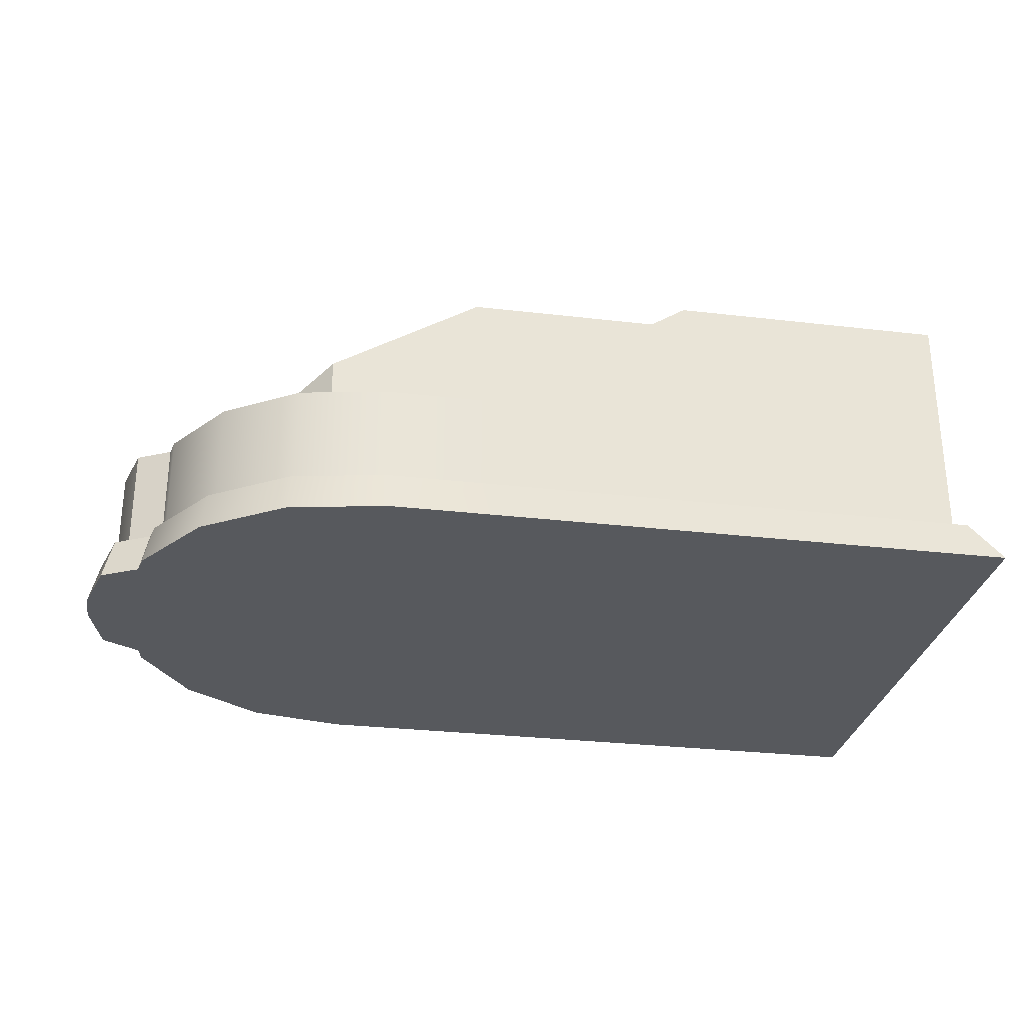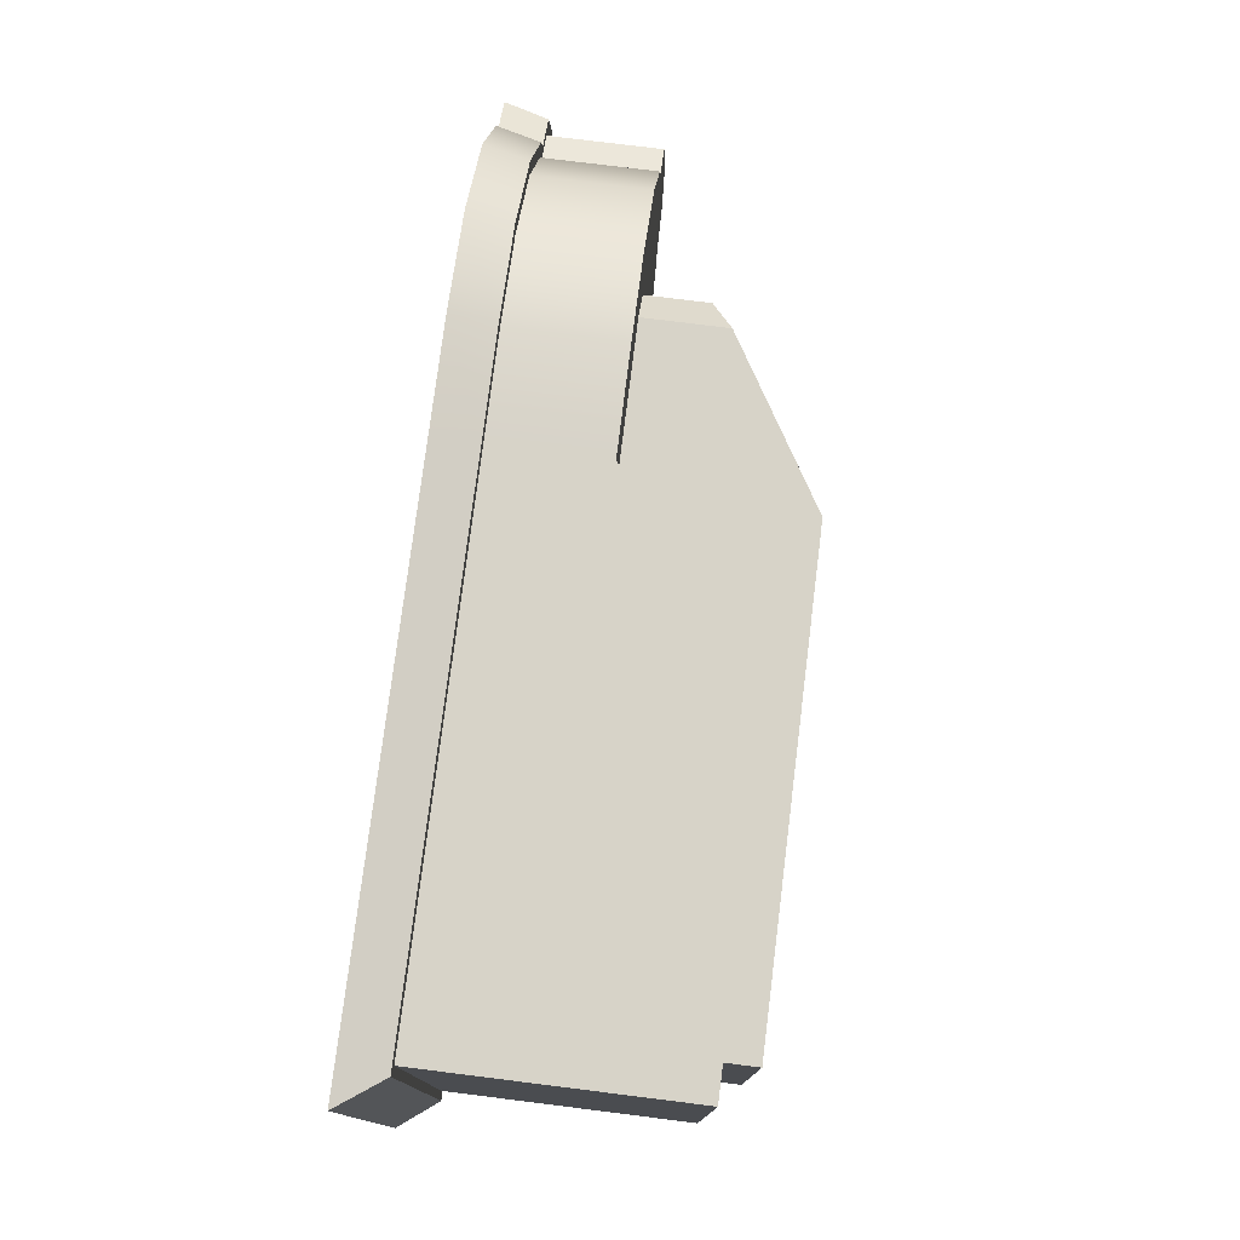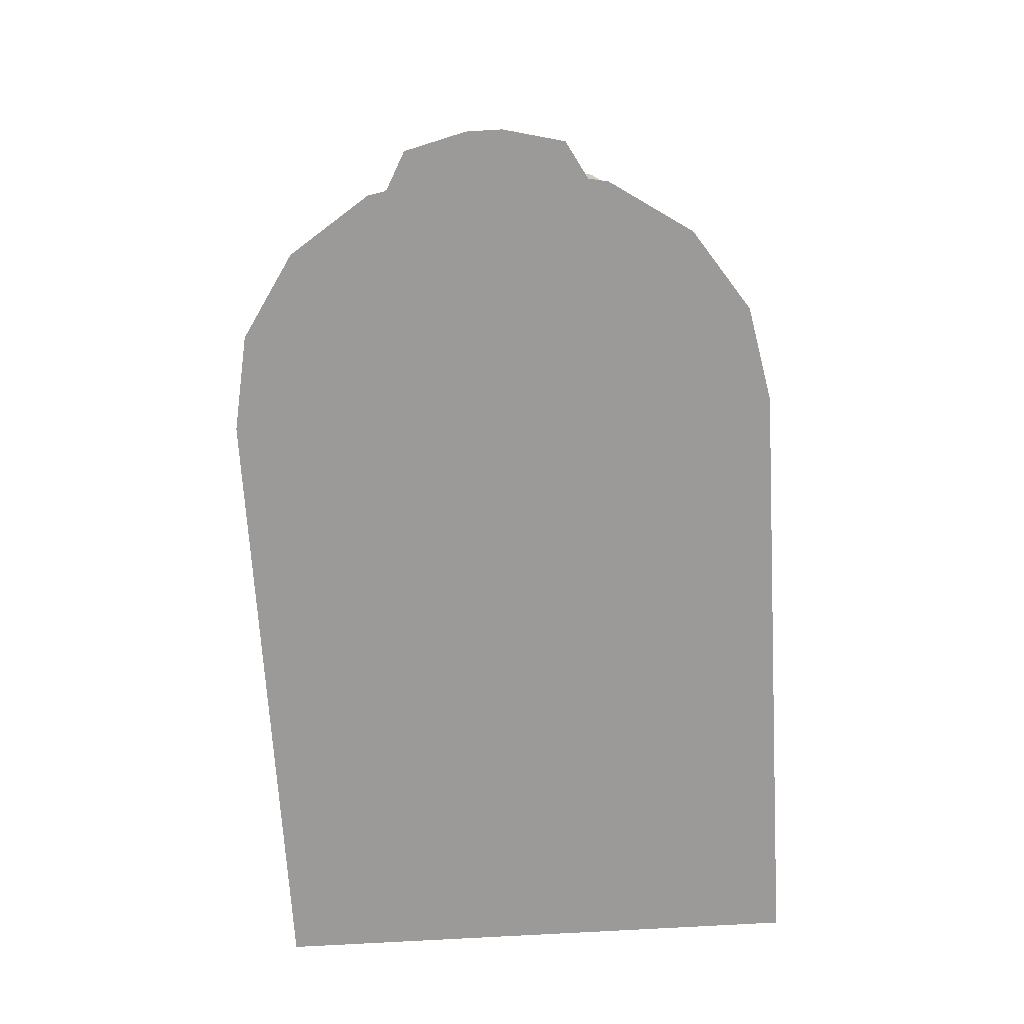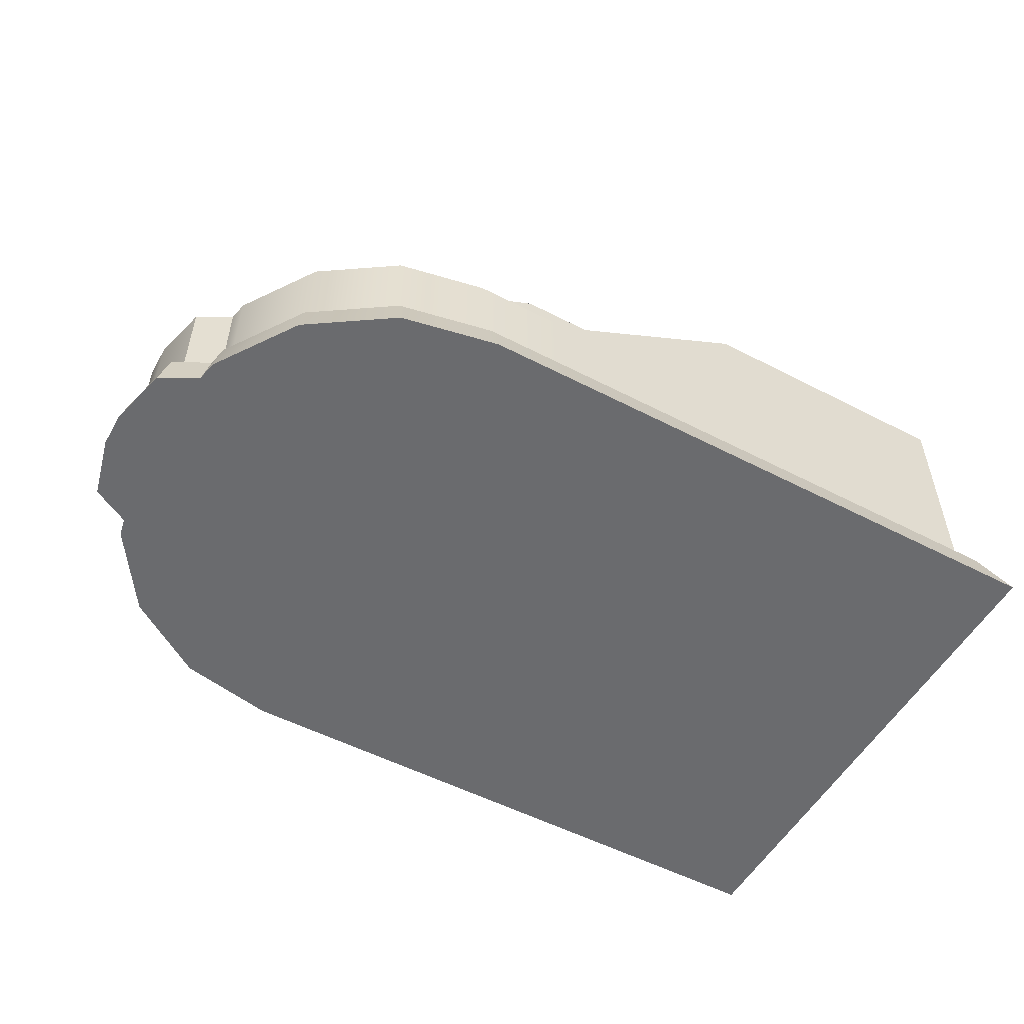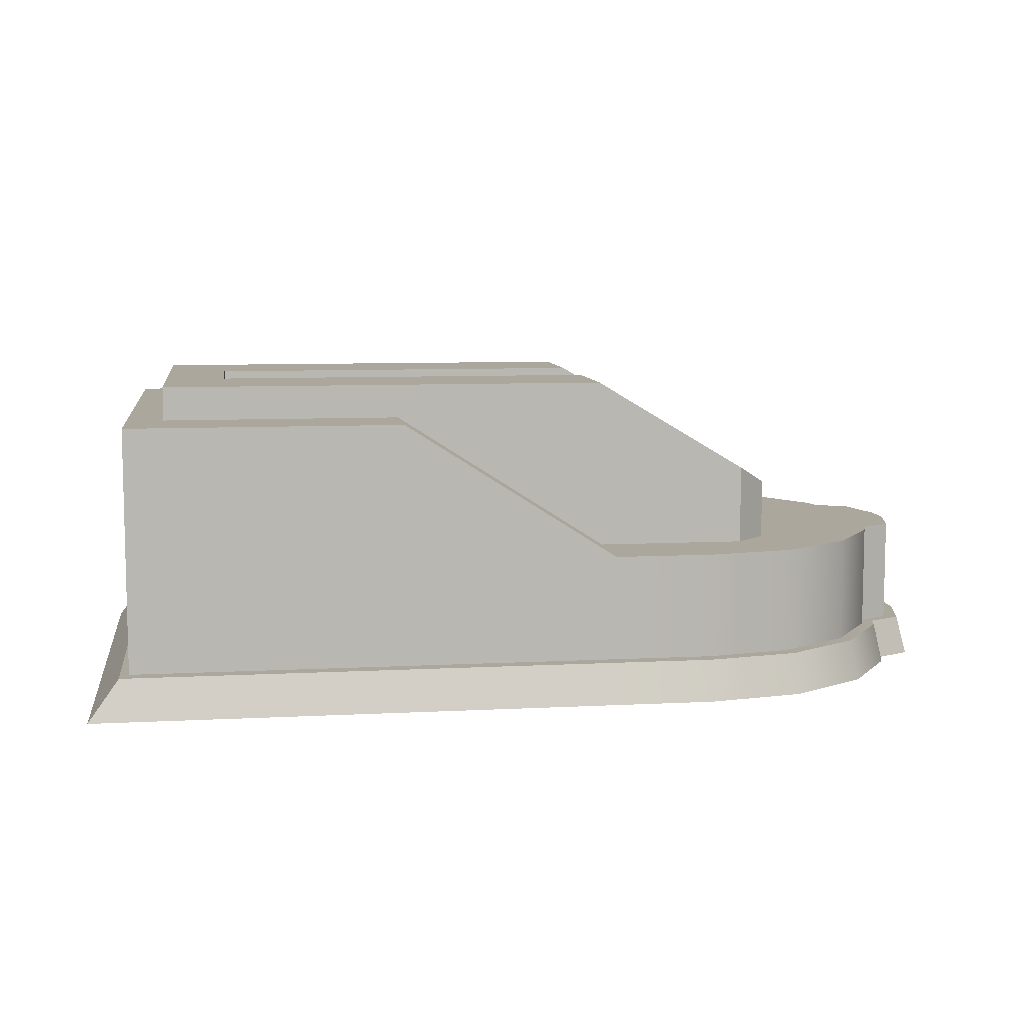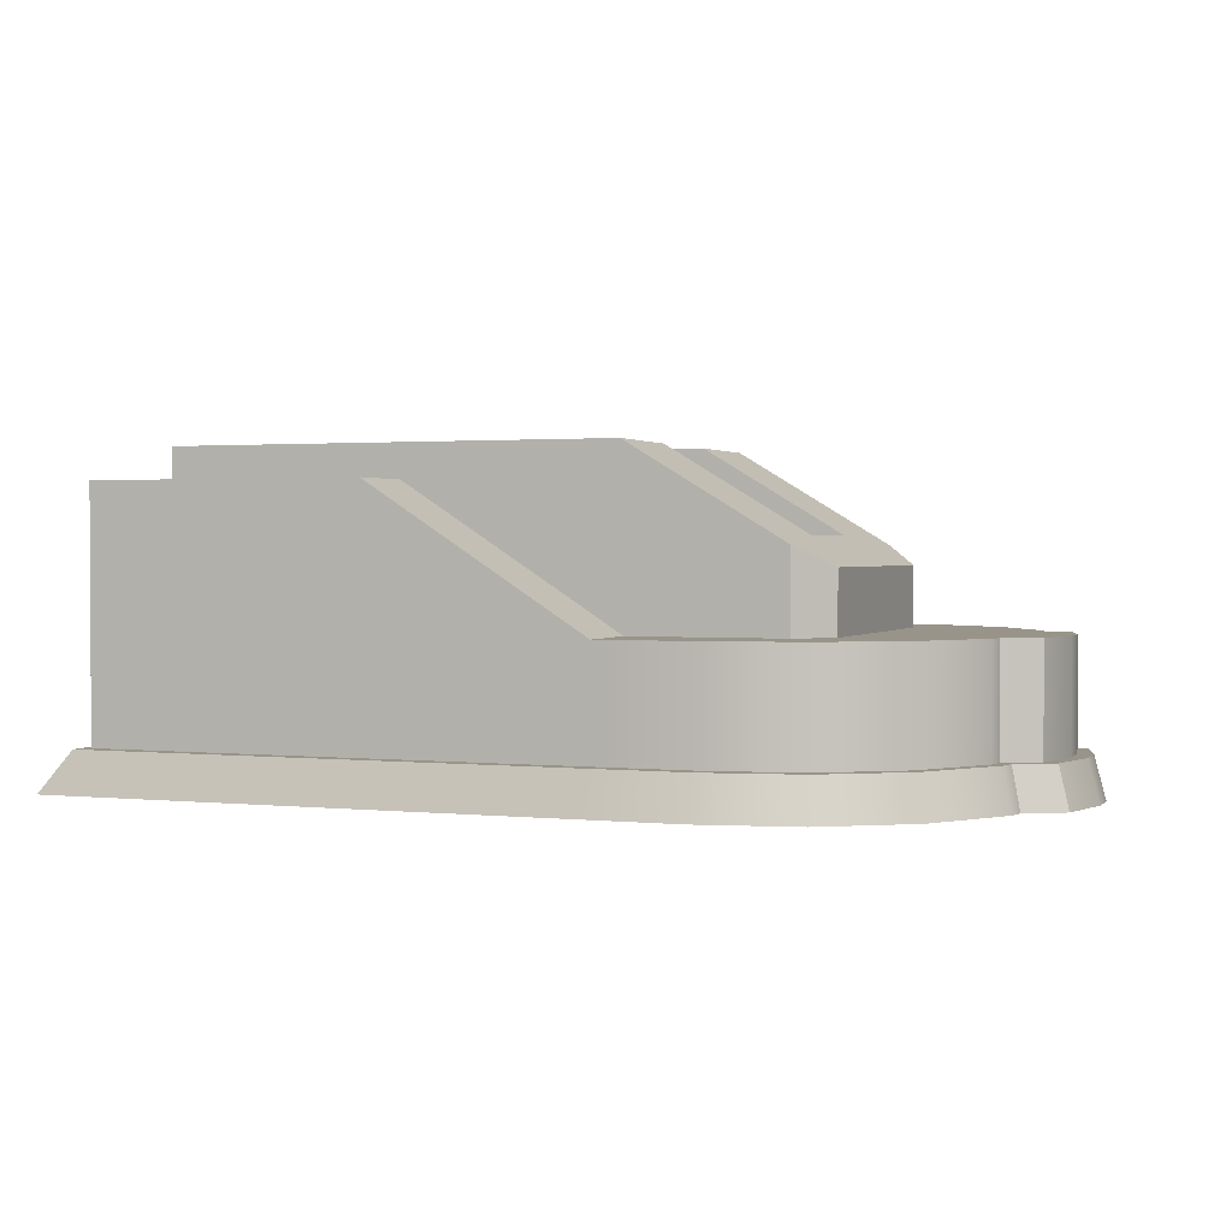
<metadata>
{"format":"obj","ext":"obj","renderer":"f3d","projection":"perspective","resolution":1024,"background":"white","views":[{"elev":-29.0,"azim":-9.9,"up":"+Y"},{"elev":76.9,"azim":97.1,"up":"+Z"},{"elev":-69.5,"azim":-86.6,"up":"+Y"},{"elev":-53.3,"azim":-29.0,"up":"+Y"},{"elev":8.3,"azim":171.8,"up":"+Y"},{"elev":1.7,"azim":-158.9,"up":"+Y"}]}
</metadata>
<code>
o Lever_Base_Cube.003
v -1.05 0.2342 -1.298
v -1.05 0.04274 -1.298
v -1.405 0.04274 -1.655
v -1.405 0.1344 -1.655
v -1.05 0.04274 -1.655
v -1.05 0.2342 -1.655
v -1.405 0.04274 -1.298
v -1.405 0.1344 -1.298
v -1.641 0.04274 -1.491
v -1.477 0.04274 -1.655
v -1.629 0.04274 -1.554
v -1.593 0.04274 -1.607
v -1.54 0.04274 -1.643
v -1.477 0.1344 -1.655
v -1.641 0.1344 -1.491
v -1.54 0.1344 -1.643
v -1.593 0.1344 -1.607
v -1.629 0.1344 -1.554
v -1.477 0.04274 -1.298
v -1.641 0.04274 -1.462
v -1.54 0.04274 -1.311
v -1.593 0.04274 -1.346
v -1.629 0.04274 -1.399
v -1.641 0.1344 -1.462
v -1.477 0.1344 -1.298
v -1.629 0.1344 -1.399
v -1.593 0.1344 -1.346
v -1.54 0.1344 -1.311
v -1.25 0.2342 -1.655
v -1.25 0.04274 -1.655
v -1.25 0.04274 -1.298
v -1.25 0.2342 -1.298
v -1.077 0.1105 -1.598
v -1.077 0.1105 -1.355
v -1.077 0.2586 -1.598
v -1.077 0.2586 -1.355
v -1.403 0.1105 -1.598
v -1.403 0.1105 -1.355
v -1.403 0.2586 -1.598
v -1.403 0.2586 -1.355
v -1.251 0.1105 -1.598
v -1.251 0.1105 -1.355
v -1.251 0.2586 -1.598
v -1.251 0.2586 -1.355
v -1.537 0.1105 -1.517
v -1.537 0.1105 -1.436
v -1.077 0.1105 -1.436
v -1.077 0.1105 -1.517
v -1.537 0.1778 -1.517
v -1.537 0.1778 -1.436
v -1.077 0.2586 -1.436
v -1.077 0.2586 -1.517
v -1.403 0.2586 -1.436
v -1.403 0.2586 -1.517
v -1.403 0.1105 -1.517
v -1.403 0.1105 -1.436
v -1.251 0.2586 -1.436
v -1.251 0.2586 -1.517
v -1.251 0.1105 -1.517
v -1.251 0.1105 -1.436
v -1.504 0.1105 -1.598
v -1.504 0.1105 -1.355
v -1.504 0.1978 -1.598
v -1.504 0.1978 -1.355
v -1.504 0.1105 -1.517
v -1.504 0.1105 -1.436
v -1.504 0.1978 -1.517
v -1.504 0.1978 -1.436
v -1.121 0.1105 -1.598
v -1.121 0.1105 -1.355
v -1.121 0.2586 -1.598
v -1.121 0.2586 -1.355
v -1.121 0.2586 -1.517
v -1.121 0.2586 -1.436
v -1.121 0.1105 -1.517
v -1.121 0.1105 -1.436
v -1.403 0.2408 -1.436
v -1.403 0.2408 -1.517
v -1.251 0.2408 -1.436
v -1.251 0.2408 -1.517
v -1.504 0.18 -1.517
v -1.504 0.18 -1.436
v -1.121 0.2408 -1.517
v -1.121 0.2408 -1.436
v -1.631 0.04274 -1.542
v -1.631 0.1344 -1.542
v -1.631 0.1344 -1.412
v -1.631 0.04274 -1.412
v -1.656 0.04274 -1.529
v -1.666 0.04274 -1.488
v -1.666 0.1344 -1.488
v -1.656 0.1344 -1.426
v -1.666 0.1344 -1.465
v -1.666 0.04274 -1.465
v -1.656 0.1344 -1.529
v -1.656 0.04274 -1.426
v -1.044 0.05741 -1.286
v -1.399 0.05741 -1.667
v -1.044 0.05741 -1.667
v -1.399 0.05741 -1.286
v -1.65 0.05741 -1.492
v -1.476 0.05741 -1.667
v -1.637 0.05741 -1.559
v -1.599 0.05741 -1.616
v -1.542 0.05741 -1.654
v -1.476 0.05741 -1.286
v -1.65 0.05741 -1.461
v -1.542 0.05741 -1.3
v -1.599 0.05741 -1.338
v -1.637 0.05741 -1.394
v -1.233 0.05741 -1.667
v -1.233 0.05741 -1.286
v -1.64 0.05741 -1.546
v -1.64 0.05741 -1.408
v -1.666 0.05741 -1.532
v -1.676 0.05741 -1.489
v -1.676 0.05741 -1.464
v -1.666 0.05741 -1.422
v -1.221 0.02767 -1.676
v -1.022 0.02767 -1.676
v -1.221 0.02767 -1.278
v -1.022 0.02767 -1.278
v -1.394 0.02767 -1.278
v -1.394 0.02767 -1.676
v -1.646 0.02767 -1.549
v -1.657 0.02767 -1.493
v -1.673 0.02767 -1.42
v -1.646 0.02767 -1.405
v -1.603 0.02767 -1.622
v -1.643 0.02767 -1.563
v -1.544 0.02767 -1.662
v -1.474 0.02767 -1.676
v -1.643 0.02767 -1.391
v -1.603 0.02767 -1.331
v -1.544 0.02767 -1.292
v -1.474 0.02767 -1.278
v -1.657 0.02767 -1.461
v -1.673 0.02767 -1.534
v -1.684 0.02767 -1.49
v -1.684 0.02767 -1.464
v -1.537 0.1105 -1.575
v -1.514 0.1105 -1.598
v -1.514 0.1105 -1.355
v -1.537 0.1105 -1.379
v -1.514 0.1918 -1.598
v -1.537 0.1778 -1.575
v -1.537 0.1778 -1.379
v -1.514 0.1918 -1.355
f 15 86 95 91
f 32 31 2 1
f 5 6 1 2
f 8 4 14 16 17 18 86 15 24 87 26 27 28 25
f 10 14 4 3
f 7 8 25 19
f 85 86 18 11
f 11 18 17 12
f 12 17 16 13
f 13 16 14 10
f 87 88 23 26
f 26 23 22 27
f 27 22 21 28
f 28 21 19 25
f 3 7 19 21 22 23 88 20 9 85 11 12 13 10
f 31 30 5 2
f 29 32 1 6
f 30 29 6 5
f 3 4 29 30
f 4 8 32 29
f 7 3 30 31
f 8 7 31 32
f 24 15 91 93
f 88 87 92 96
f 94 93 91 90
f 90 91 95 89
f 93 94 96 92
f 9 20 94 90
f 87 24 93 92
f 85 9 90 89
f 20 88 96 94
f 86 85 89 95
f 78 77 79 80
f 81 82 77 78
f 80 79 84 83
f 98 102 105 104 103 113 101 107 114 110 109 108 106 100
f 112 97 99 111
f 100 112 111 98
f 101 116 117 107
f 113 115 116 101
f 107 117 118 114
f 124 123 136 135 134 133 128 137 126 125 130 129 131 132
f 121 119 120 122
f 123 124 119 121
f 126 137 140 139
f 125 126 139 138
f 137 128 127 140
f 102 98 124 132
f 103 104 129 130
f 116 115 138 139
f 100 106 136 123
f 104 105 131 129
f 117 116 139 140
f 111 99 120 119
f 105 102 132 131
f 118 117 140 127
f 97 112 121 122
f 98 111 119 124
f 110 114 128 133
f 112 100 123 121
f 109 110 133 134
f 99 97 122 120
f 108 109 134 135
f 115 113 125 138
f 113 103 130 125
f 106 108 135 136
f 114 118 127 128
f 76 47 34 70
f 74 72 36 51
f 70 34 36 72
f 141 45 49 146
f 48 33 35 52
f 145 146 49 67 63
f 41 37 39 43
f 62 38 40 64
f 68 64 40 53
f 66 56 38 62
f 69 41 43 71
f 38 42 44 40
f 53 40 44 57
f 56 60 42 38
f 37 41 59 55
f 55 59 60 56
f 39 54 58 43
f 74 73 83 84
f 61 37 55 65
f 65 55 56 66
f 63 67 54 39
f 58 54 78 80
f 46 66 62 143 144
f 45 46 50 49
f 34 47 51 36
f 47 48 52 51
f 71 73 52 35
f 73 74 51 52
f 69 33 48 75
f 75 48 47 76
f 49 50 68 67
f 50 147 148 64 68
f 45 65 66 46
f 61 142 145 63
f 143 62 64 148
f 46 144 147 50
f 37 61 63 39
f 59 75 76 60
f 41 69 75 59
f 67 68 82 81
f 43 58 73 71
f 33 69 71 35
f 42 70 72 44
f 57 44 72 74
f 60 76 70 42
f 68 53 77 82
f 73 58 80 83
f 53 57 79 77
f 54 67 81 78
f 57 74 84 79
f 147 144 143 148
f 141 146 145 142
f 141 142 61 65 45

</code>
